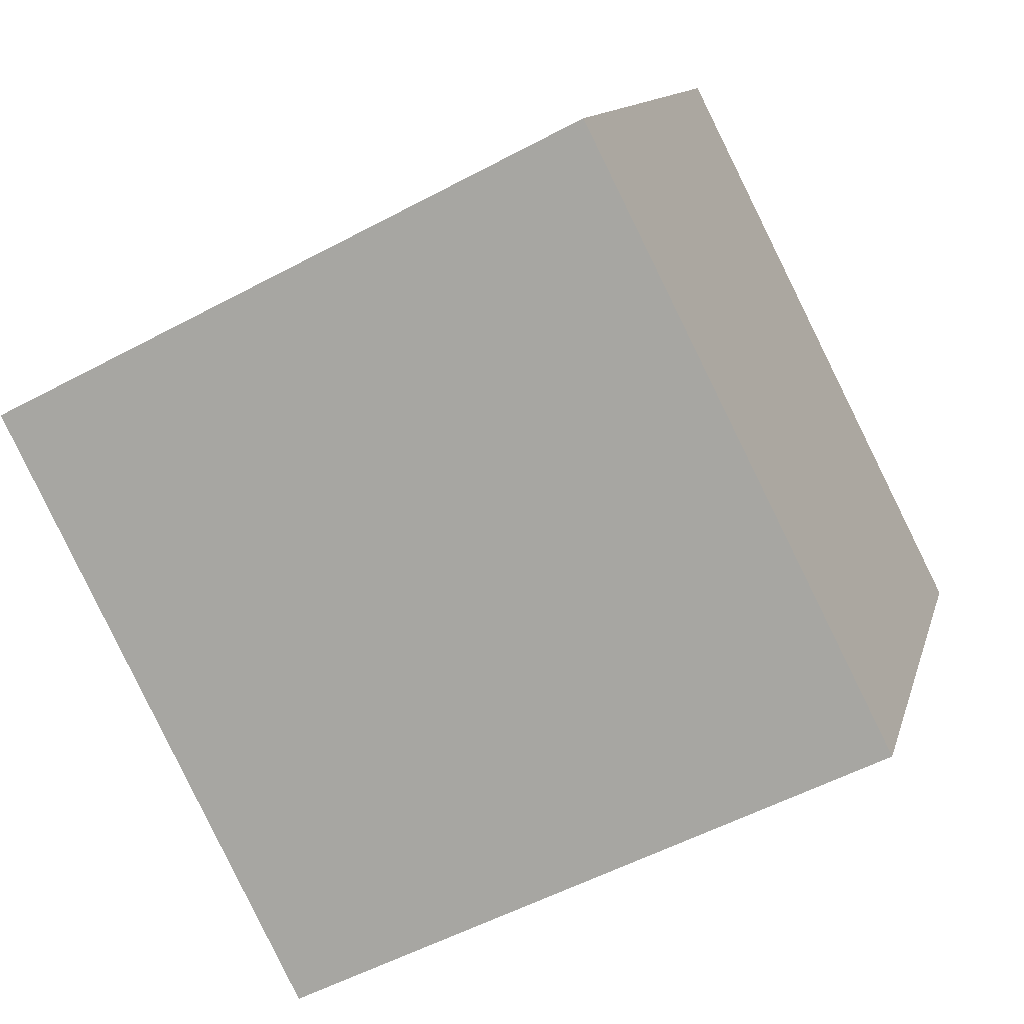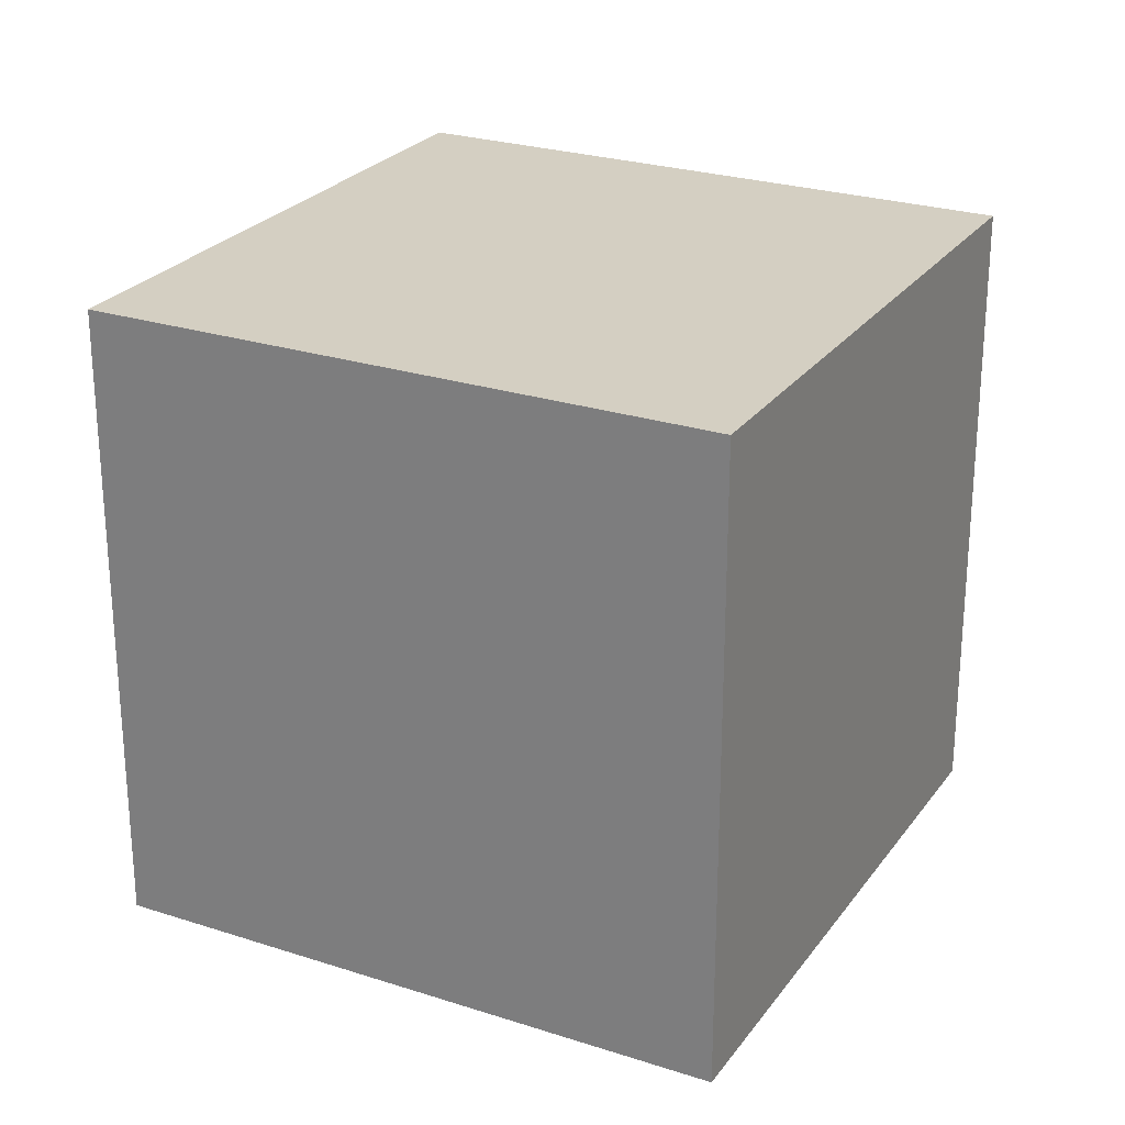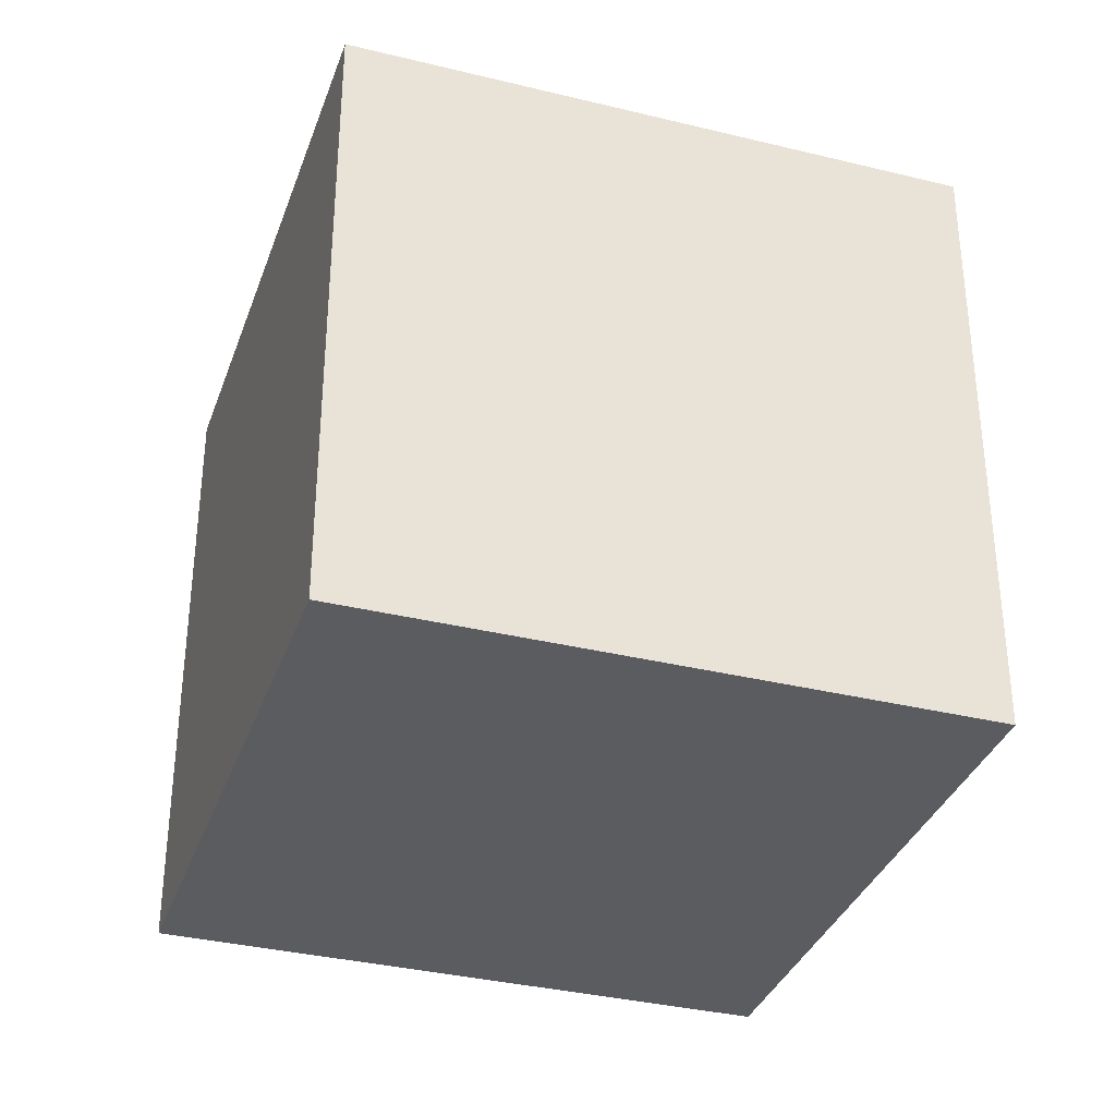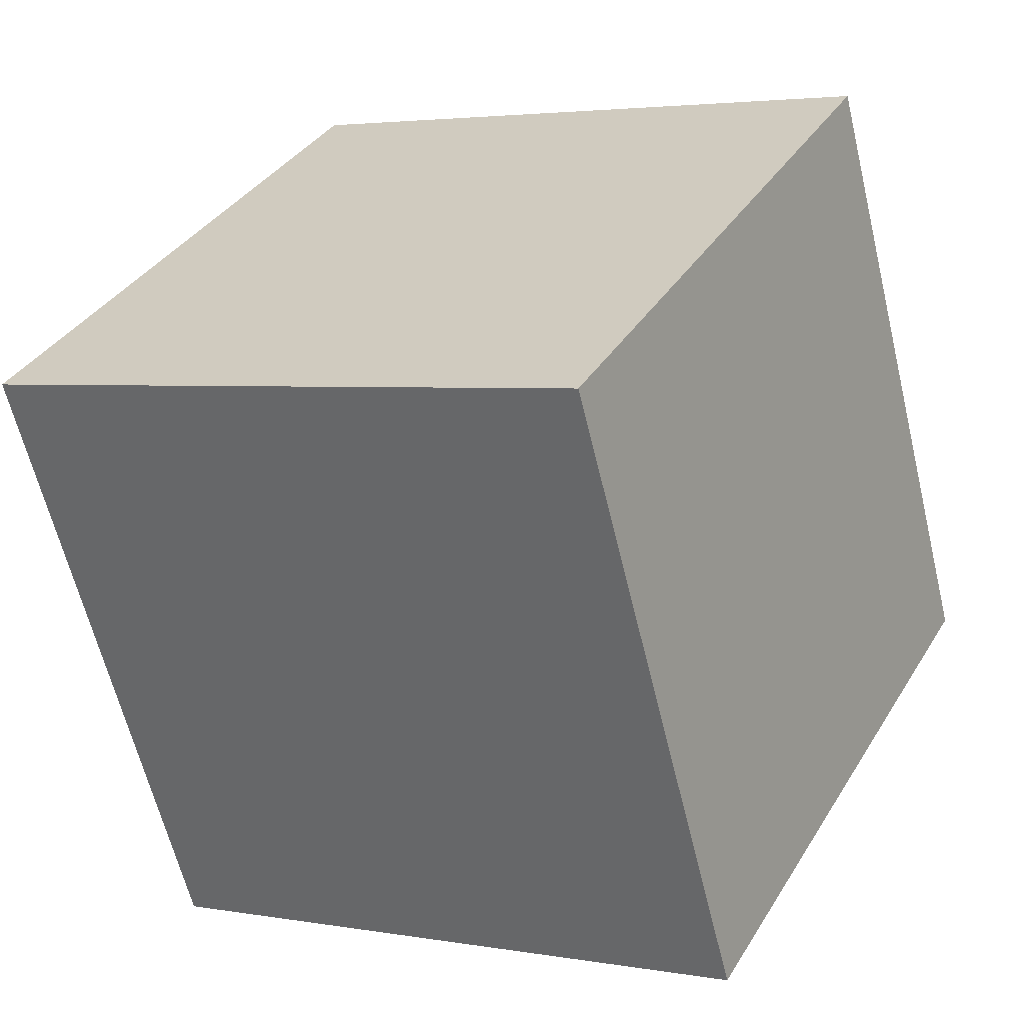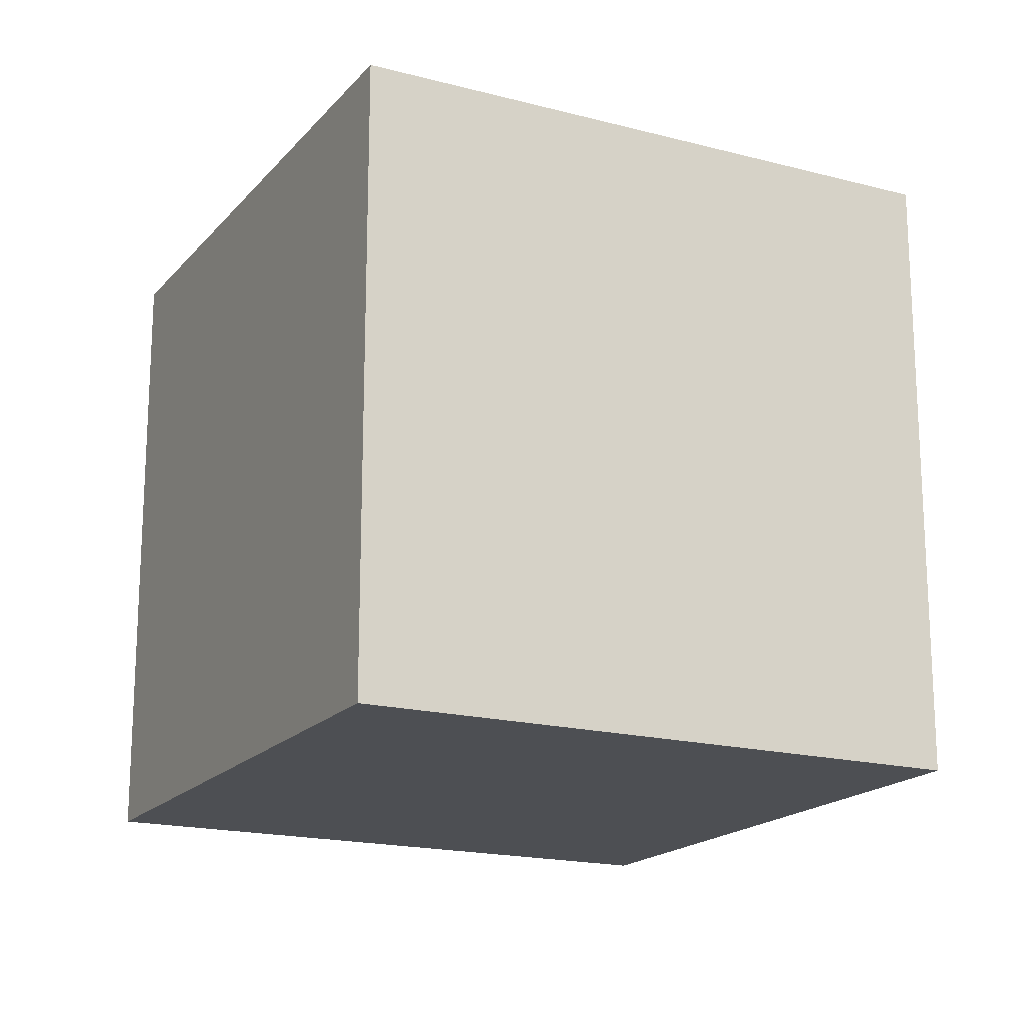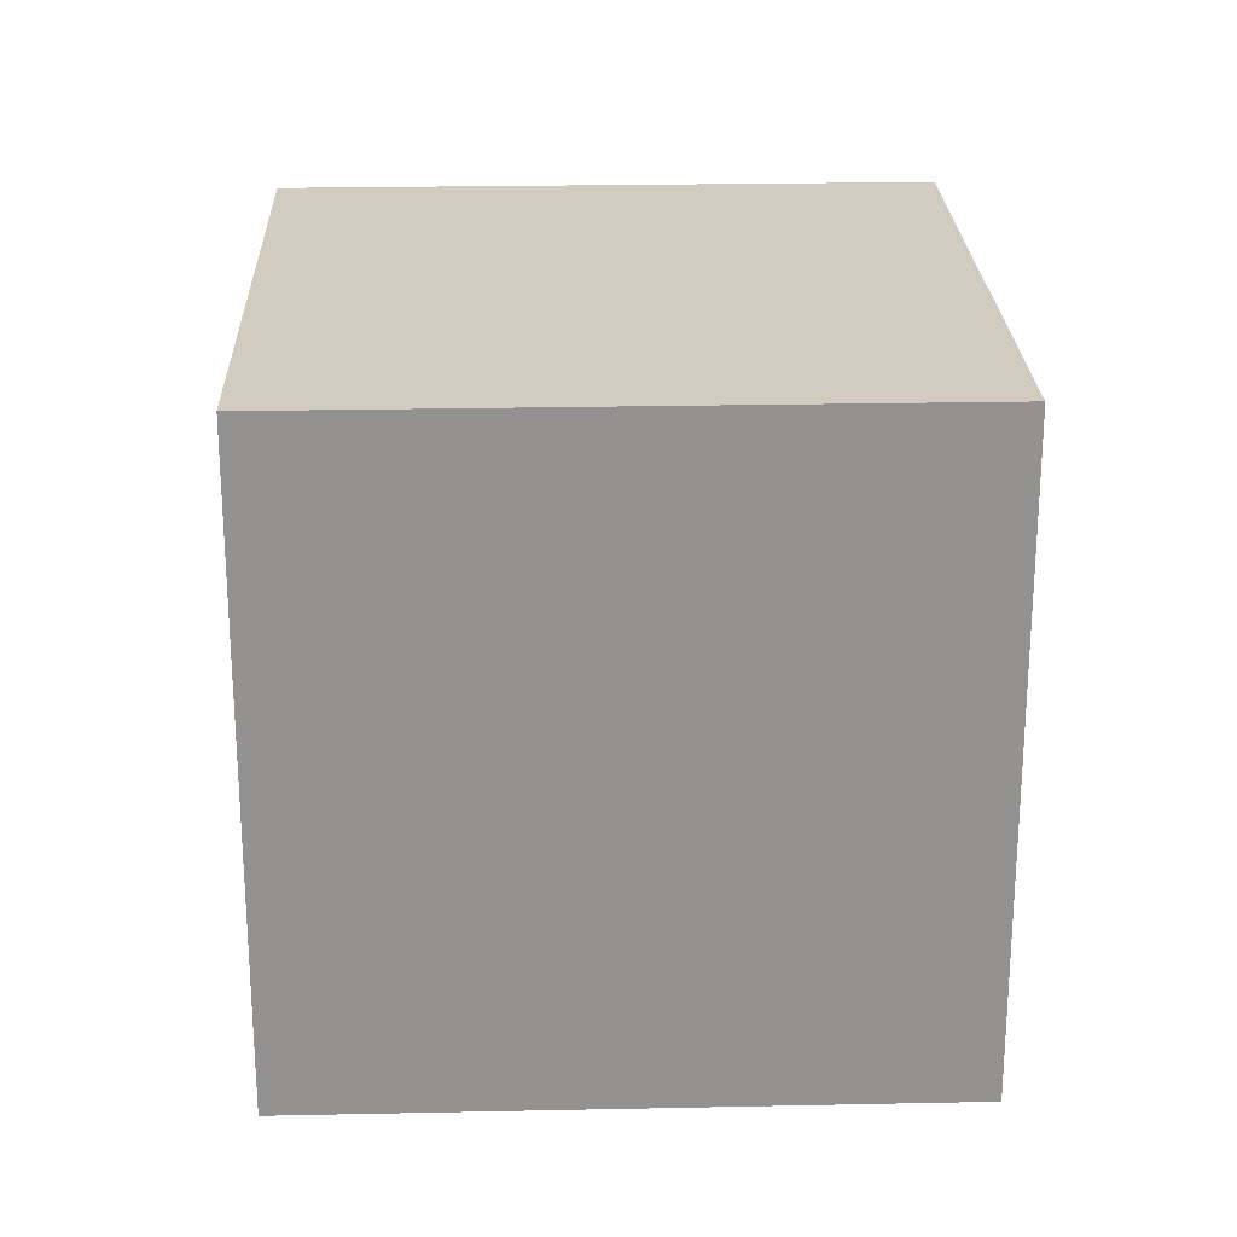
<metadata>
{"format":"obj","ext":"obj","renderer":"f3d","projection":"perspective","resolution":1024,"background":"white","views":[{"elev":-53.8,"azim":-60.2,"up":"+Y"},{"elev":25.5,"azim":-179.9,"up":"+Z"},{"elev":-34.6,"azim":134.4,"up":"+Z"},{"elev":3.5,"azim":120.6,"up":"+Y"},{"elev":-18.0,"azim":-54.6,"up":"+Z"},{"elev":23.8,"azim":-29.4,"up":"+Z"}]}
</metadata>
<code>
v 0.7896 0.5955 -0.2958
v 0.7896 0.5955 0.1042
v 0.6055 0.2404 0.1042
v 0.7896 0.5955 -0.2958
v 0.6055 0.2404 0.1042
v 0.6055 0.2404 -0.2958
v 0.4345 0.7796 -0.2958
v 0.2504 0.4245 -0.2958
v 0.2504 0.4245 0.1042
v 0.4345 0.7796 -0.2958
v 0.2504 0.4245 0.1042
v 0.4345 0.7796 0.1042
v 0.7896 0.5955 -0.2958
v 0.4345 0.7796 -0.2958
v 0.4345 0.7796 0.1042
v 0.7896 0.5955 -0.2958
v 0.4345 0.7796 0.1042
v 0.7896 0.5955 0.1042
v 0.7896 0.5955 0.1042
v 0.4345 0.7796 0.1042
v 0.2504 0.4245 0.1042
v 0.7896 0.5955 0.1042
v 0.2504 0.4245 0.1042
v 0.6055 0.2404 0.1042
v 0.6055 0.2404 0.1042
v 0.2504 0.4245 0.1042
v 0.2504 0.4245 -0.2958
v 0.6055 0.2404 0.1042
v 0.2504 0.4245 -0.2958
v 0.6055 0.2404 -0.2958
v 0.4345 0.7796 -0.2958
v 0.7896 0.5955 -0.2958
v 0.6055 0.2404 -0.2958
v 0.4345 0.7796 -0.2958
v 0.6055 0.2404 -0.2958
v 0.2504 0.4245 -0.2958
f 1 2 3
f 4 5 6
f 7 8 9
f 10 11 12
f 13 14 15
f 16 17 18
f 19 20 21
f 22 23 24
f 25 26 27
f 28 29 30
f 31 32 33
f 34 35 36

</code>
